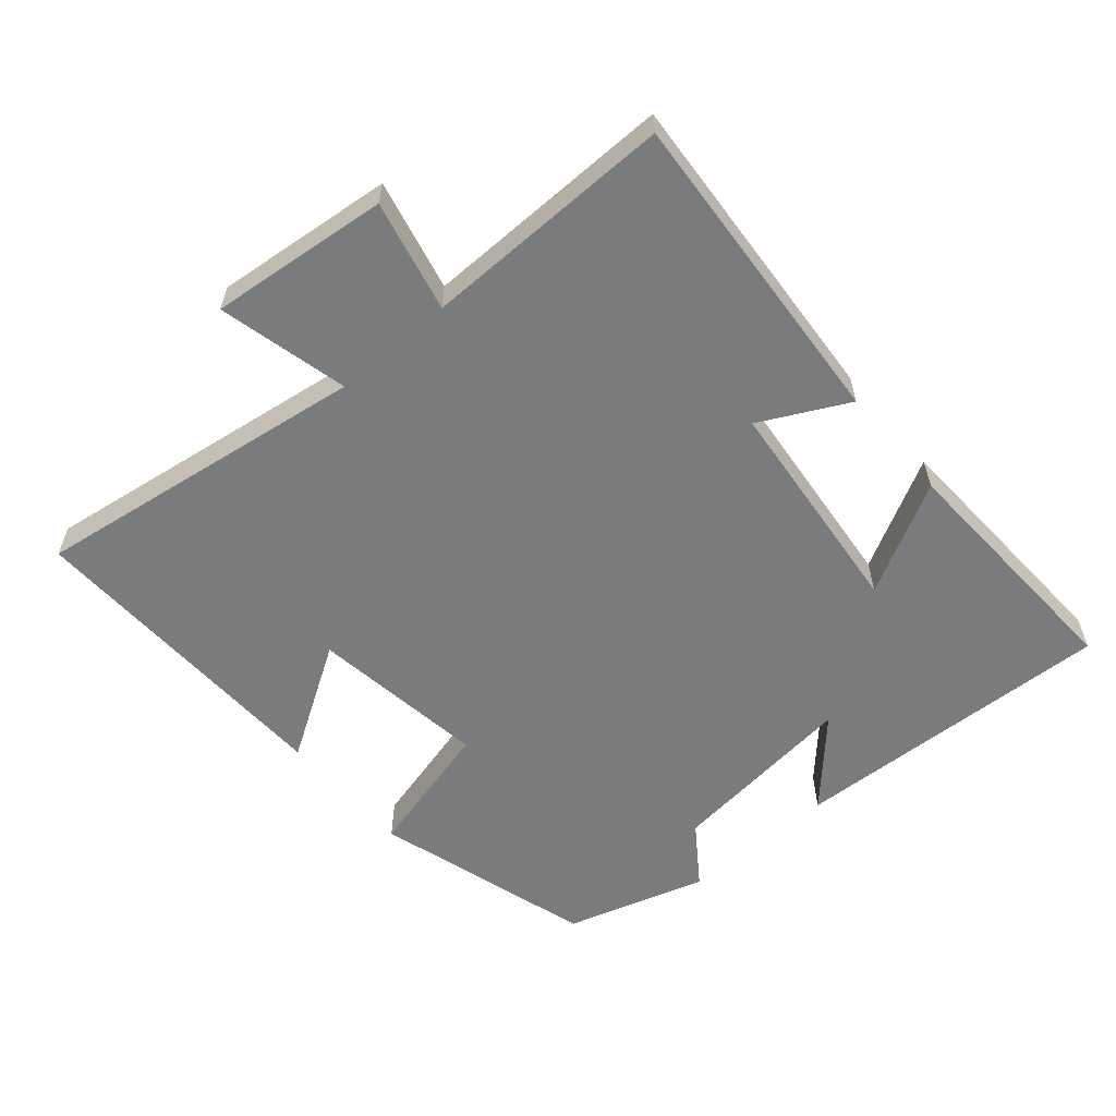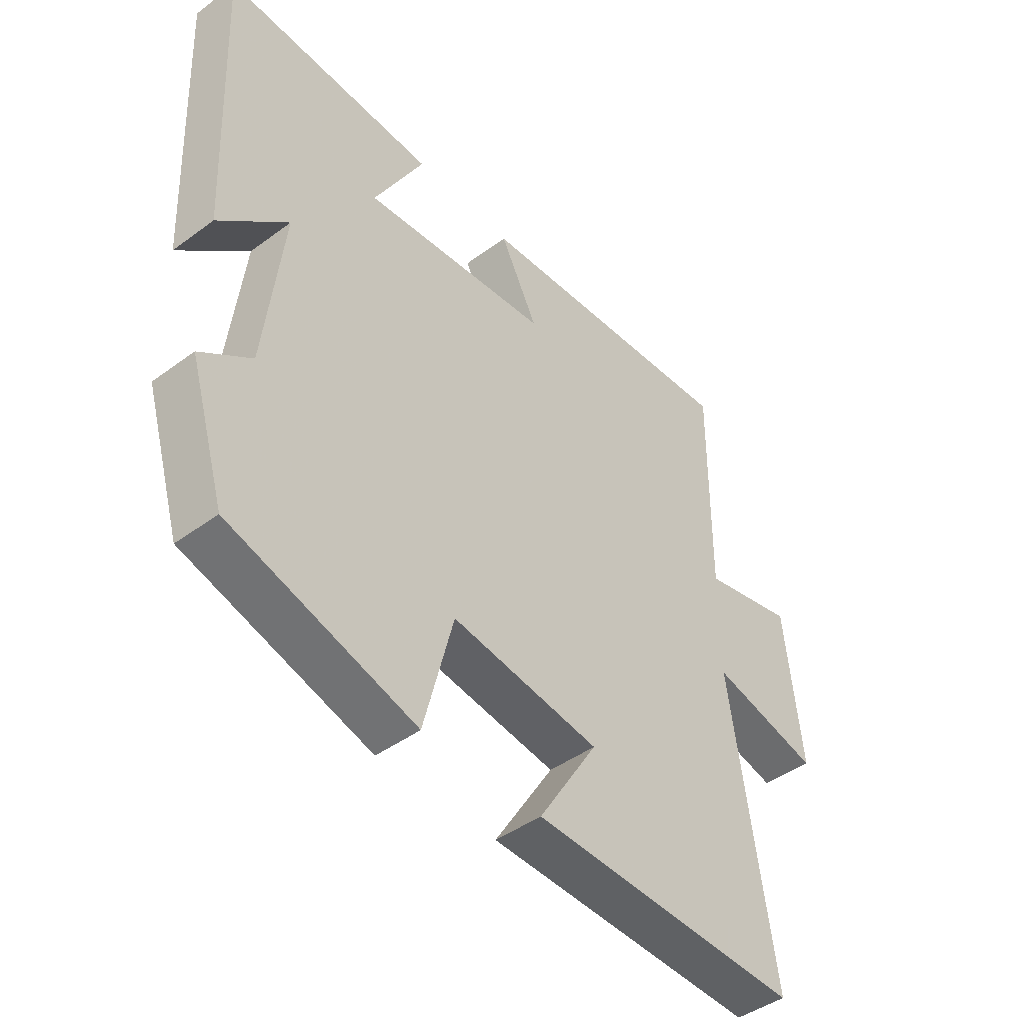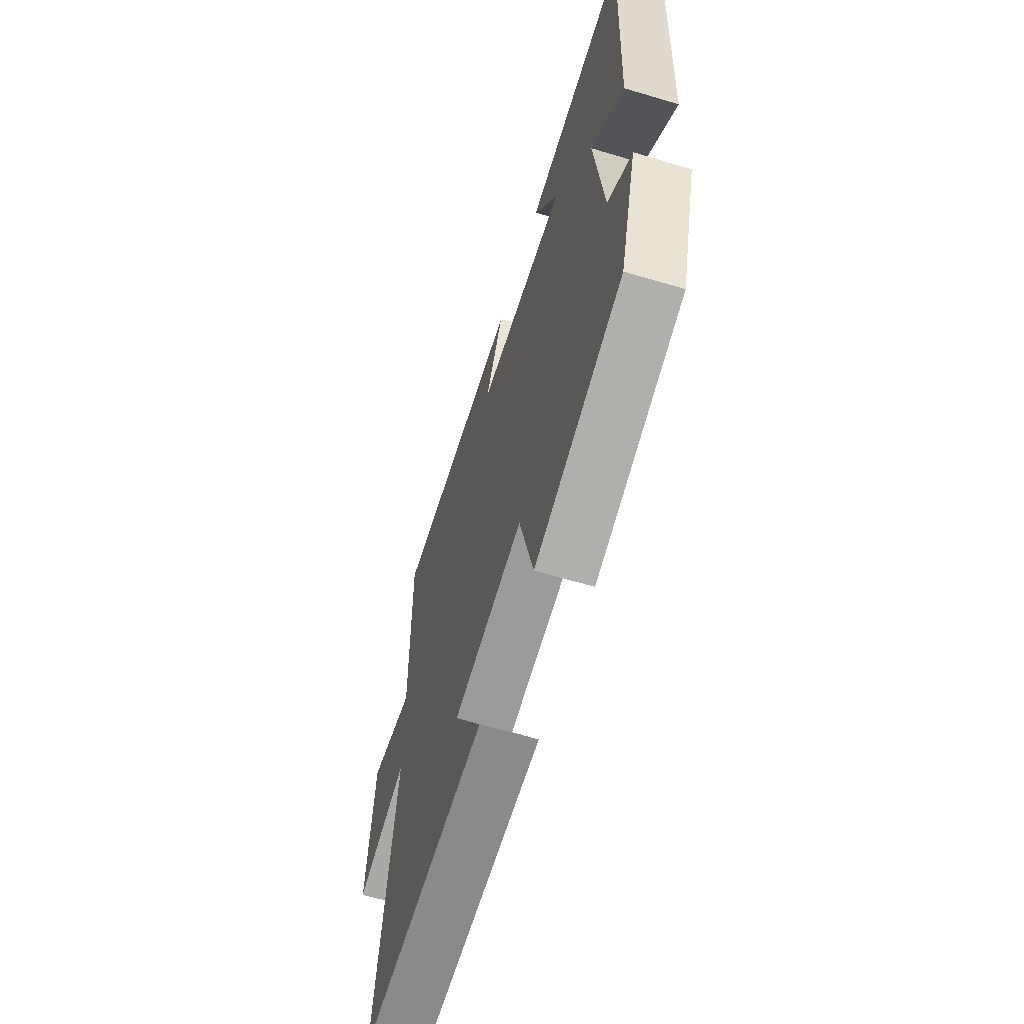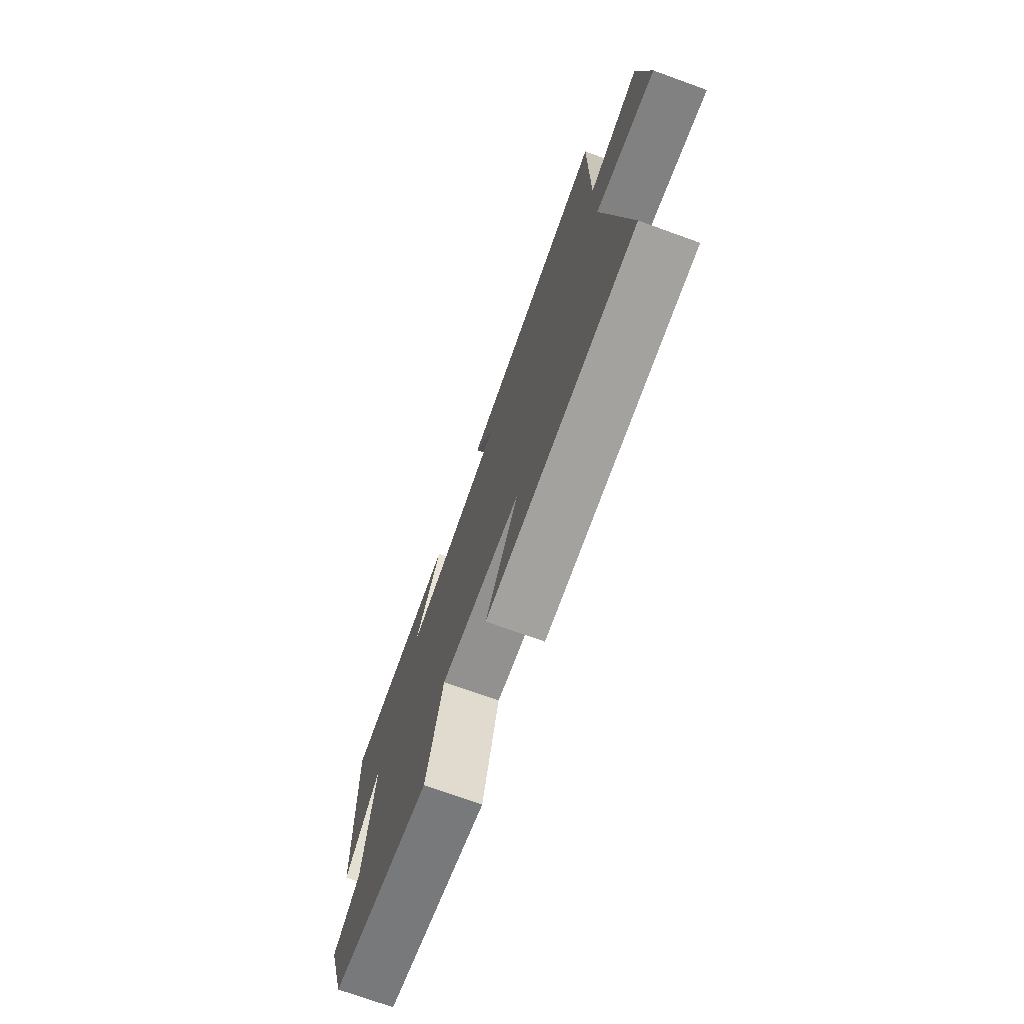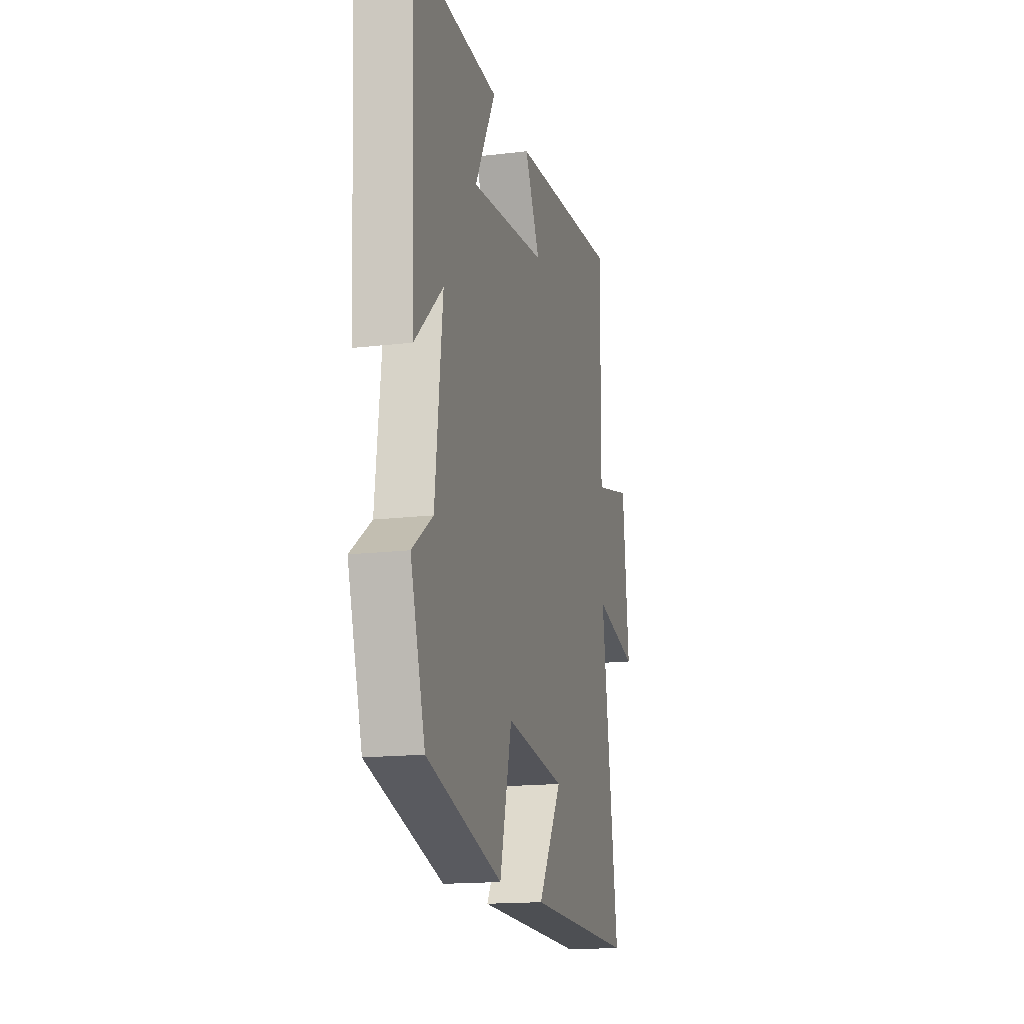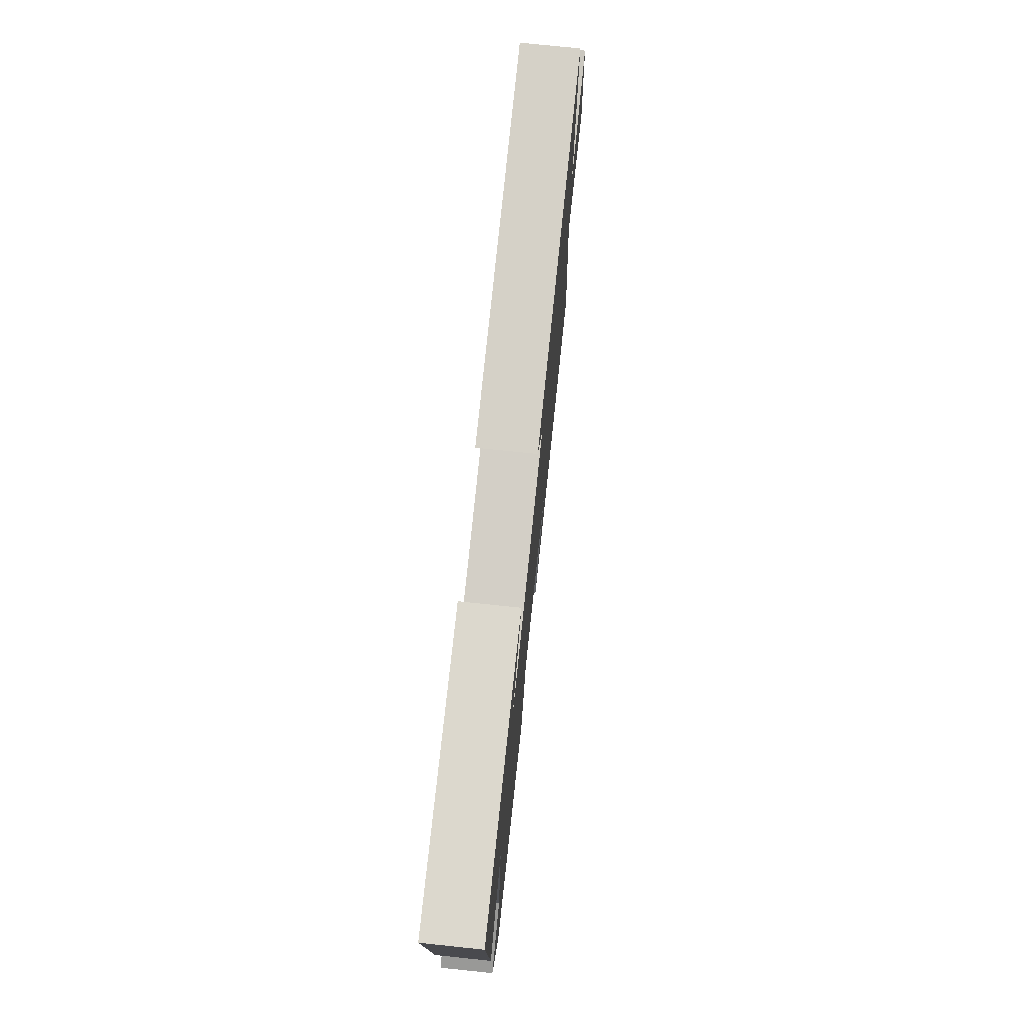
<metadata>
{"format":"obj","ext":"obj","renderer":"f3d","projection":"perspective","resolution":1024,"background":"white","views":[{"elev":-58.3,"azim":-49.3,"up":"+Y"},{"elev":-44.6,"azim":130.6,"up":"+Z"},{"elev":-62.1,"azim":73.1,"up":"+Z"},{"elev":-73.8,"azim":-109.8,"up":"+Z"},{"elev":-16.1,"azim":104.0,"up":"+Z"},{"elev":75.2,"azim":96.0,"up":"+Z"}]}
</metadata>
<code>
v -0.573 0.07 -0.512
v -0.5 0.07 -0.016
v -0.692 0.07 -0.062
v -0.664 0.07 0.202
v -0.5 0.07 0.164
v -0.504 0.07 0.535
v -0.026 0.07 0.5
v -0.092 0.07 0.371
v 0.238 0.07 0.337
v 0.15 0.07 0.5
v 0.522 0.07 0.517
v 0.5 0.07 0.037
v 0.38 0.07 0.148
v 0.412 0.07 -0.134
v 0.5 0.07 -0.197
v 0.437 0.07 -0.405
v 0.112 0.07 -0.5
v 0.06 0.07 -0.297
v -0.2 0.07 -0.333
v -0.096 0.07 -0.5
v -0.573 0 -0.512
v -0.5 0 -0.016
v -0.692 0 -0.062
v -0.664 0 0.202
v -0.5 0 0.164
v -0.504 0 0.535
v -0.026 0 0.5
v -0.092 0 0.371
v 0.238 0 0.337
v 0.15 0 0.5
v 0.522 0 0.517
v 0.5 0 0.037
v 0.38 0 0.148
v 0.412 0 -0.134
v 0.5 0 -0.197
v 0.437 0 -0.405
v 0.112 0 -0.5
v 0.06 0 -0.297
v -0.2 0 -0.333
v -0.096 0 -0.5
f 19 20 1 2
f 18 19 2
f 15 16 17 18
f 14 15 18 2
f 13 14 2
f 10 11 12 13
f 9 10 13
f 8 9 13 2
f 5 6 7 8
f 5 8 2 3
f 3 4 5
f 22 21 40 39
f 22 39 38
f 38 37 36 35
f 22 38 35 34
f 22 34 33
f 33 32 31 30
f 33 30 29
f 22 33 29 28
f 28 27 26 25
f 23 22 28 25
f 25 24 23
f 1 21 22 2
f 2 22 23 3
f 3 23 24 4
f 4 24 25 5
f 5 25 26 6
f 6 26 27 7
f 7 27 28 8
f 8 28 29 9
f 9 29 30 10
f 10 30 31 11
f 11 31 32 12
f 12 32 33 13
f 13 33 34 14
f 14 34 35 15
f 15 35 36 16
f 16 36 37 17
f 17 37 38 18
f 18 38 39 19
f 19 39 40 20
f 20 40 21 1

</code>
